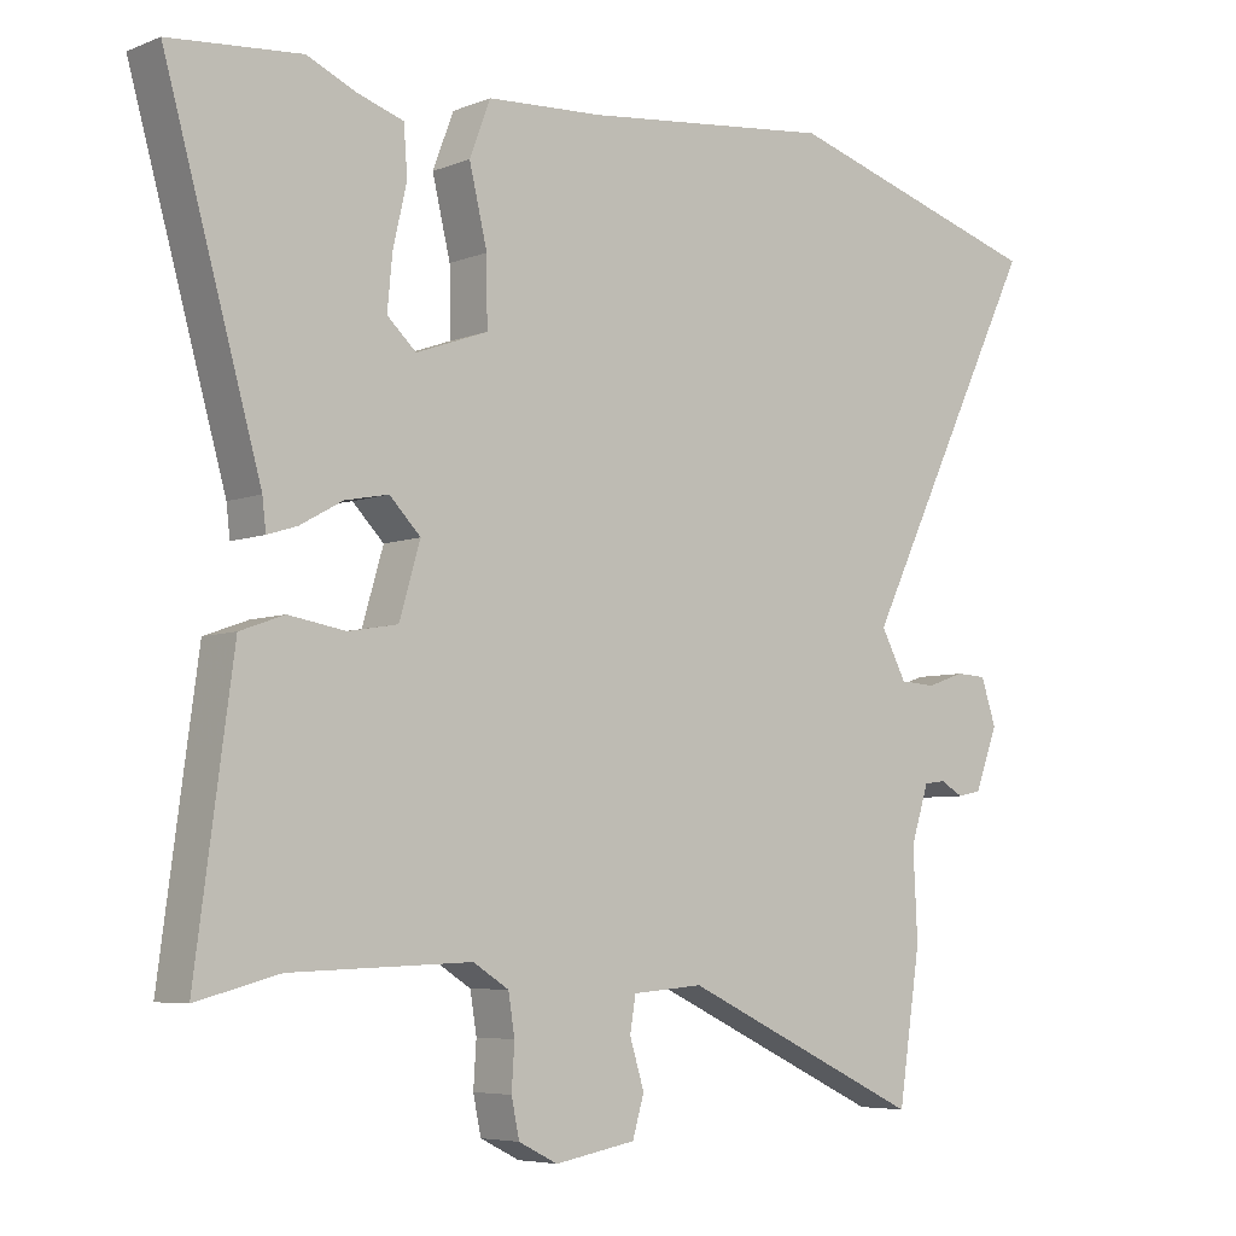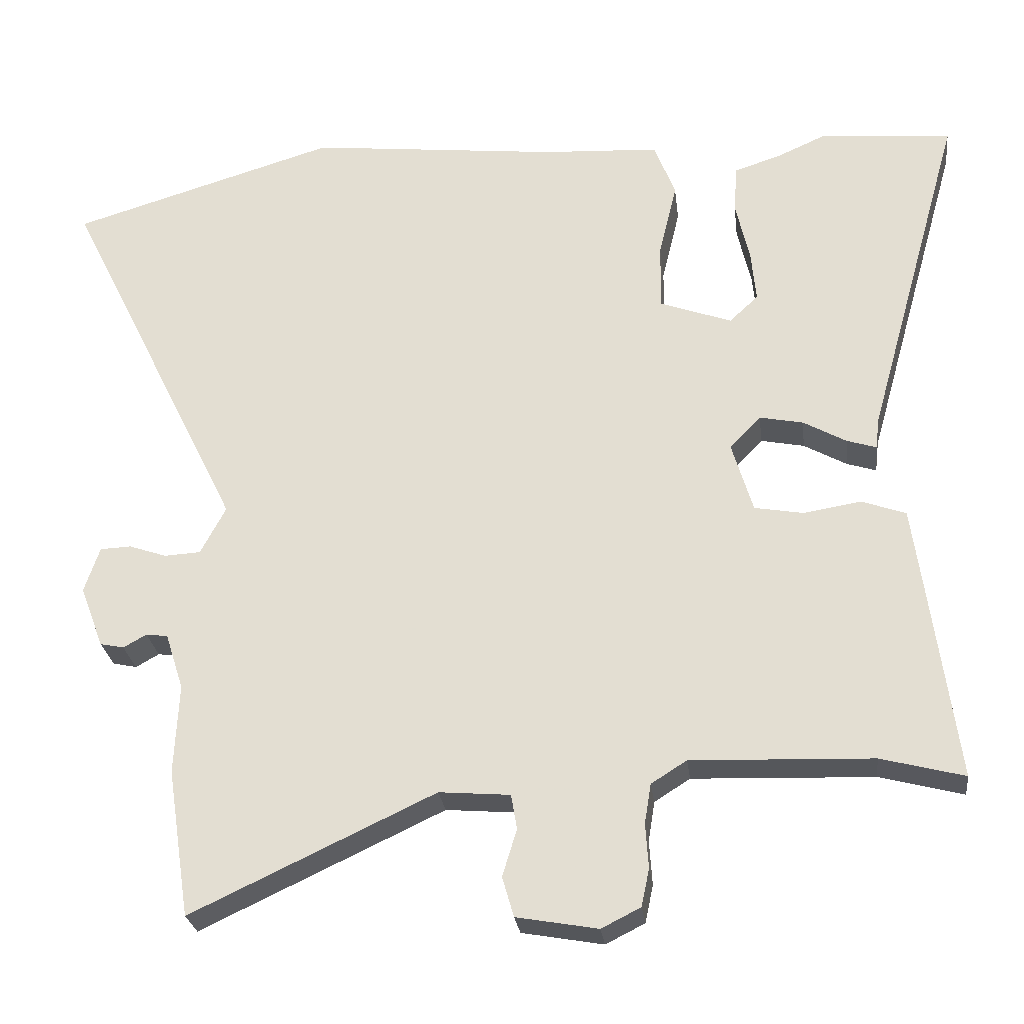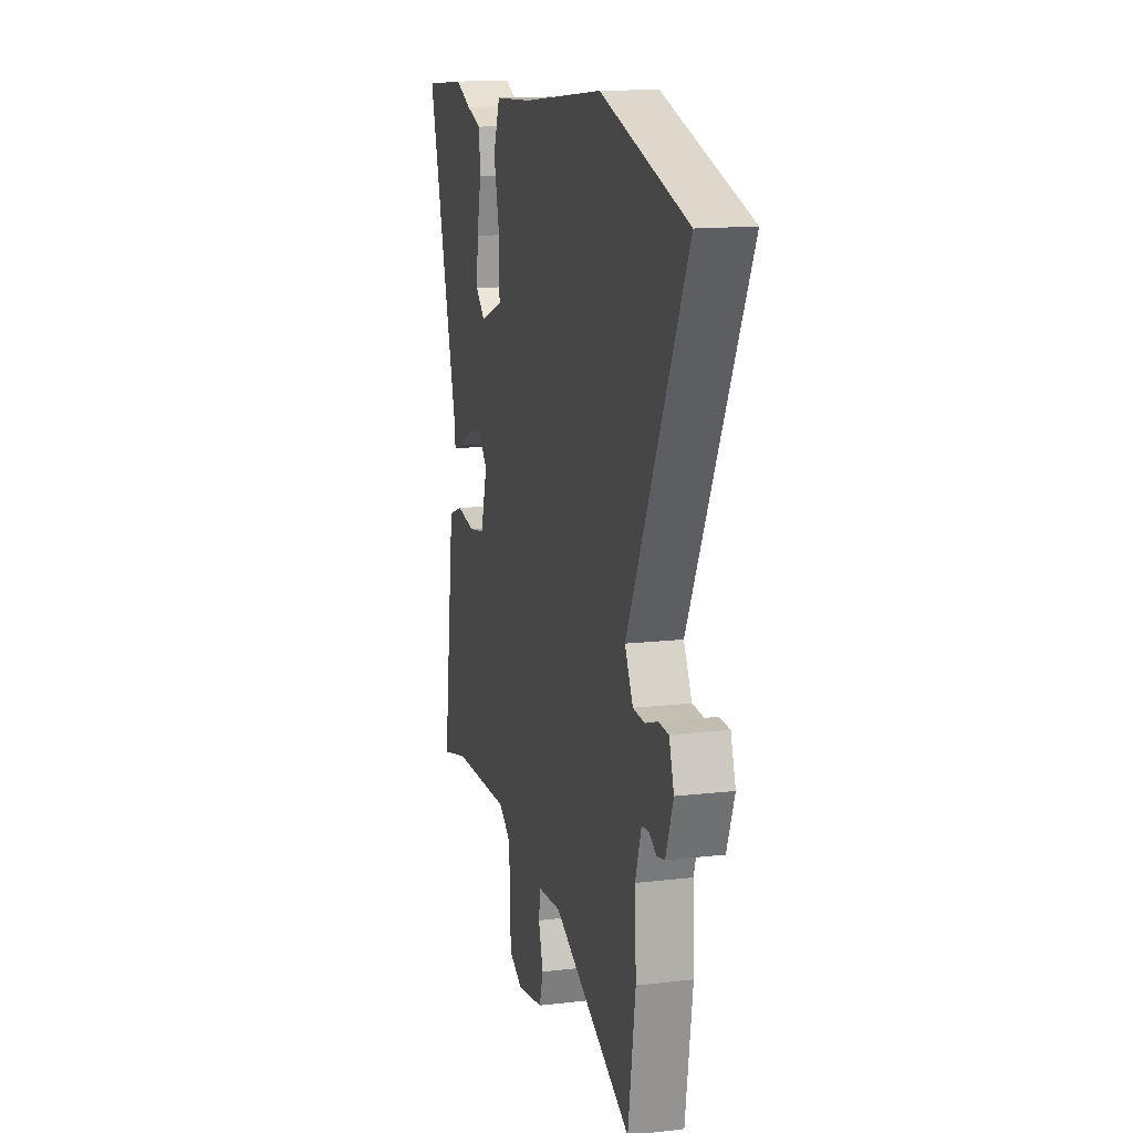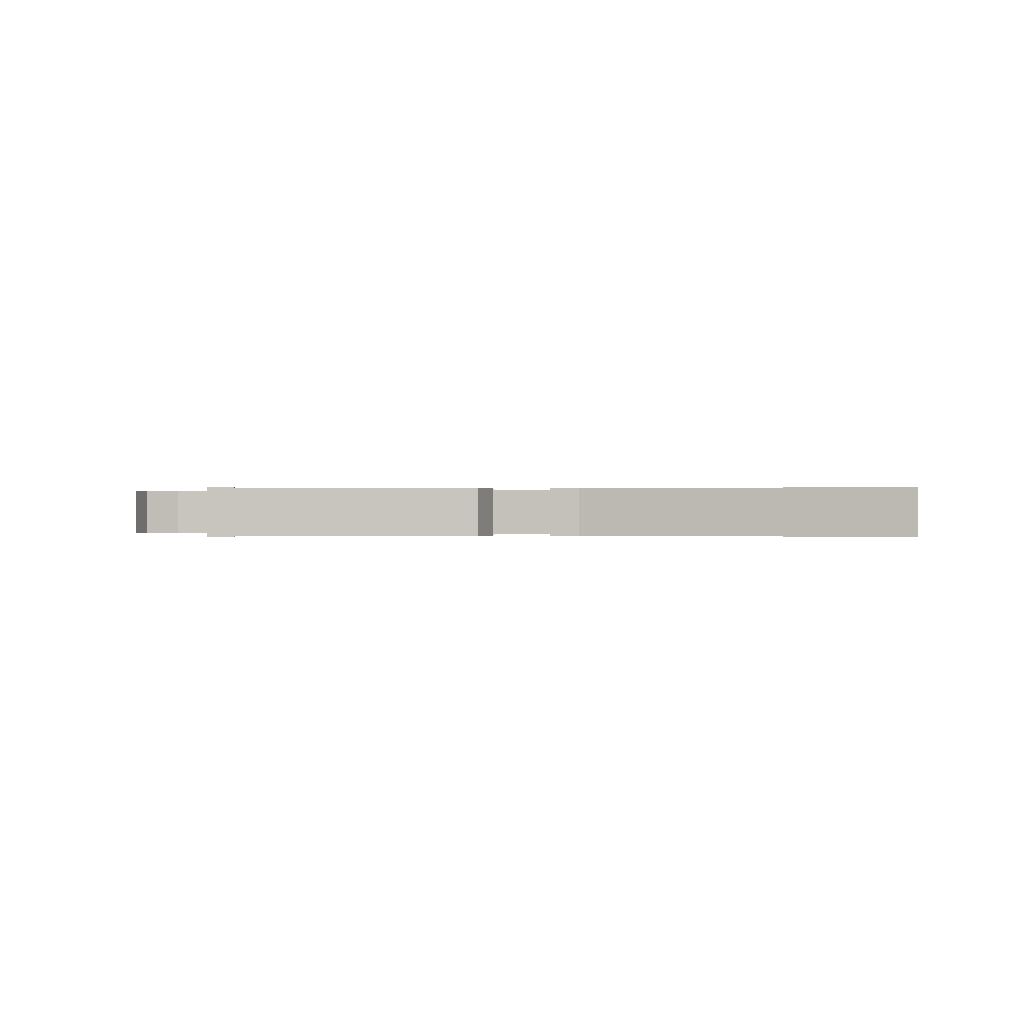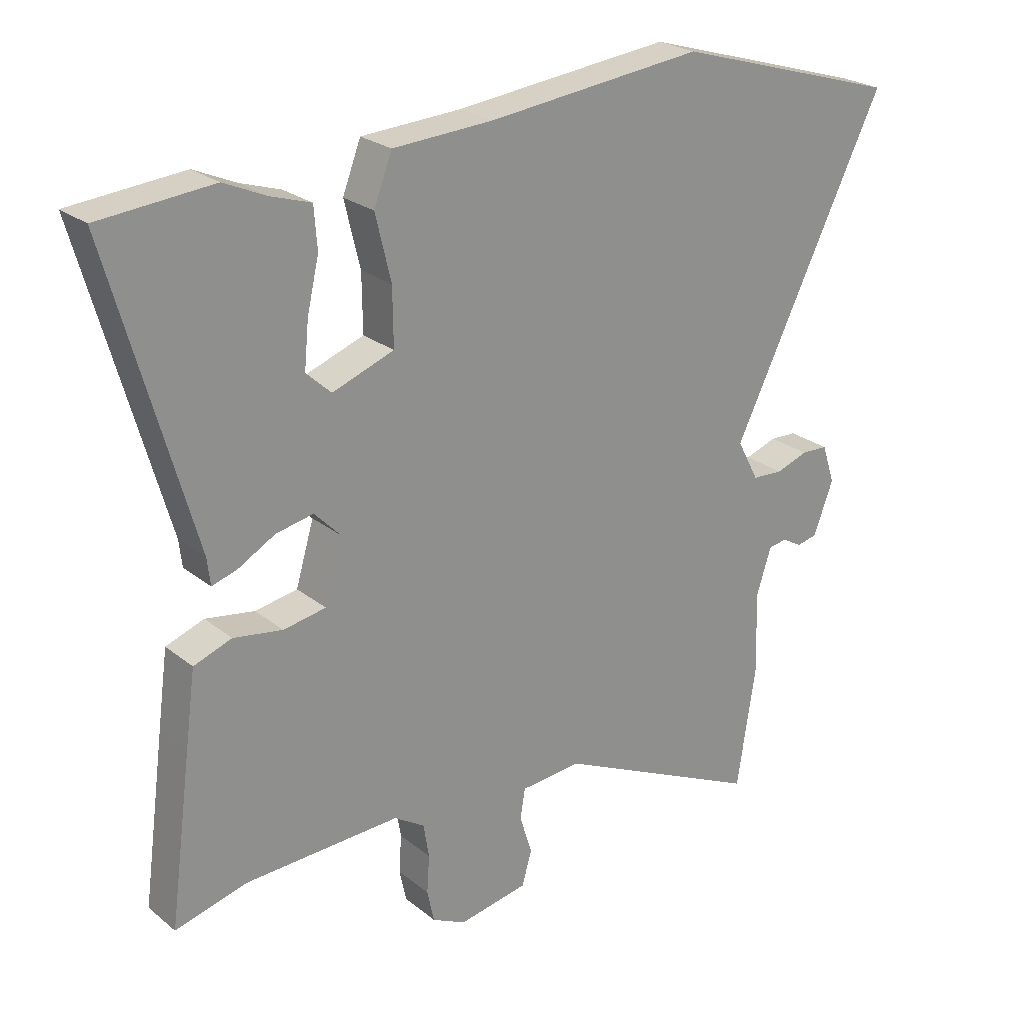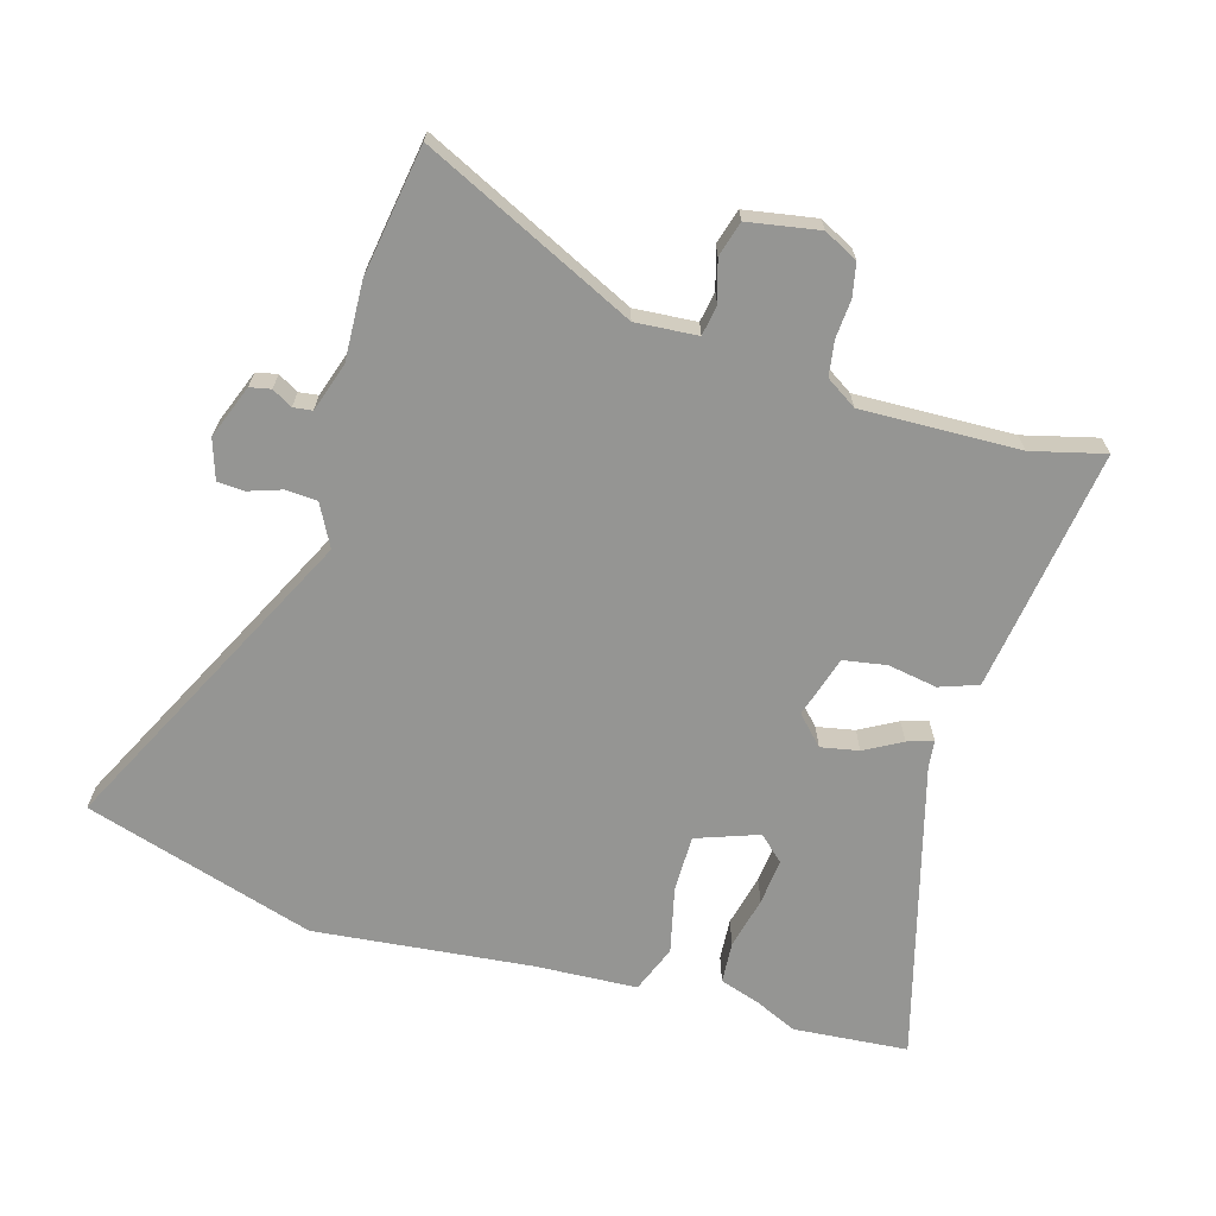
<metadata>
{"format":"obj","ext":"obj","renderer":"f3d","projection":"perspective","resolution":1024,"background":"white","views":[{"elev":-5.8,"azim":-40.1,"up":"+Z"},{"elev":-26.6,"azim":-173.0,"up":"+Z"},{"elev":14.3,"azim":75.7,"up":"+Z"},{"elev":0.0,"azim":-90.4,"up":"+Y"},{"elev":24.5,"azim":-37.9,"up":"+Z"},{"elev":-67.3,"azim":163.4,"up":"+Y"}]}
</metadata>
<code>
v 0.332 0.07 0.55
v 0.699 0.07 0.44
v 0.451 0.07 -0.064
v 0.486 0.07 -0.13
v 0.536 0.07 -0.133
v 0.588 0.07 -0.115
v 0.631 0.07 -0.117
v 0.652 0.07 -0.18
v 0.62 0.07 -0.265
v 0.587 0.07 -0.272
v 0.555 0.07 -0.254
v 0.525 0.07 -0.258
v 0.5 0.07 -0.336
v 0.506 0.07 -0.46
v 0.475 0.07 -0.664
v 0.139 0.07 -0.506
v 0.041 0.07 -0.514
v 0.033 0.07 -0.562
v 0.053 0.07 -0.627
v 0.037 0.07 -0.682
v -0.075 0.07 -0.702
v -0.129 0.07 -0.675
v -0.14 0.07 -0.623
v -0.136 0.07 -0.562
v -0.145 0.07 -0.507
v -0.194 0.07 -0.476
v -0.444 0.07 -0.485
v -0.559 0.07 -0.515
v -0.523 0.07 -0.246
v -0.507 0.07 -0.129
v -0.446 0.07 -0.107
v -0.367 0.07 -0.12
v -0.299 0.07 -0.108
v -0.27 0.07 -0.01
v -0.313 0.07 0.034
v -0.373 0.07 0.022
v -0.432 0.07 -0.011
v -0.473 0.07 -0.024
v -0.478 0.07 0.019
v -0.611 0.07 0.49
v -0.429 0.07 0.506
v -0.362 0.07 0.476
v -0.297 0.07 0.455
v -0.292 0.07 0.389
v -0.311 0.07 0.306
v -0.318 0.07 0.233
v -0.278 0.07 0.196
v -0.179 0.07 0.232
v -0.18 0.07 0.323
v -0.205 0.07 0.427
v -0.176 0.07 0.503
v -0.015 0.07 0.512
v 0.332 0 0.55
v 0.699 0 0.44
v 0.451 0 -0.064
v 0.486 0 -0.13
v 0.536 0 -0.133
v 0.588 0 -0.115
v 0.631 0 -0.117
v 0.652 0 -0.18
v 0.62 0 -0.265
v 0.587 0 -0.272
v 0.555 0 -0.254
v 0.525 0 -0.258
v 0.5 0 -0.336
v 0.506 0 -0.46
v 0.475 0 -0.664
v 0.139 0 -0.506
v 0.041 0 -0.514
v 0.033 0 -0.562
v 0.053 0 -0.627
v 0.037 0 -0.682
v -0.075 0 -0.702
v -0.129 0 -0.675
v -0.14 0 -0.623
v -0.136 0 -0.562
v -0.145 0 -0.507
v -0.194 0 -0.476
v -0.444 0 -0.485
v -0.559 0 -0.515
v -0.523 0 -0.246
v -0.507 0 -0.129
v -0.446 0 -0.107
v -0.367 0 -0.12
v -0.299 0 -0.108
v -0.27 0 -0.01
v -0.313 0 0.034
v -0.373 0 0.022
v -0.432 0 -0.011
v -0.473 0 -0.024
v -0.478 0 0.019
v -0.611 0 0.49
v -0.429 0 0.506
v -0.362 0 0.476
v -0.297 0 0.455
v -0.292 0 0.389
v -0.311 0 0.306
v -0.318 0 0.233
v -0.278 0 0.196
v -0.179 0 0.232
v -0.18 0 0.323
v -0.205 0 0.427
v -0.176 0 0.503
v -0.015 0 0.512
f 49 50 51 52
f 1 2 3
f 52 1 3
f 49 52 3
f 48 49 3
f 47 48 3 4
f 42 43 44 45
f 42 45 46
f 41 42 46
f 40 41 46
f 39 40 46
f 39 46 47
f 38 39 47
f 37 38 47
f 36 37 47
f 30 31 32
f 29 30 32
f 28 29 32
f 27 28 32
f 26 27 32 33
f 25 26 33 34
f 22 23 24
f 21 22 24
f 20 21 24
f 19 20 24
f 18 19 24
f 17 18 24 25
f 16 17 25 34
f 15 16 34
f 14 15 34
f 13 14 34
f 9 10 11
f 8 9 11
f 7 8 11
f 6 7 11
f 5 6 11
f 4 5 11 12
f 13 34 35
f 12 13 35
f 4 12 35
f 47 4 35
f 35 36 47
f 104 103 102 101
f 55 54 53
f 55 53 104
f 55 104 101
f 55 101 100
f 56 55 100 99
f 97 96 95 94
f 98 97 94
f 98 94 93
f 98 93 92
f 98 92 91
f 99 98 91
f 99 91 90
f 99 90 89
f 99 89 88
f 84 83 82
f 84 82 81
f 84 81 80
f 84 80 79
f 85 84 79 78
f 86 85 78 77
f 76 75 74
f 76 74 73
f 76 73 72
f 76 72 71
f 76 71 70
f 77 76 70 69
f 86 77 69 68
f 86 68 67
f 86 67 66
f 86 66 65
f 63 62 61
f 63 61 60
f 63 60 59
f 63 59 58
f 63 58 57
f 64 63 57 56
f 87 86 65
f 87 65 64
f 87 64 56
f 87 56 99
f 99 88 87
f 1 53 54 2
f 2 54 55 3
f 3 55 56 4
f 4 56 57 5
f 5 57 58 6
f 6 58 59 7
f 7 59 60 8
f 8 60 61 9
f 9 61 62 10
f 10 62 63 11
f 11 63 64 12
f 12 64 65 13
f 13 65 66 14
f 14 66 67 15
f 15 67 68 16
f 16 68 69 17
f 17 69 70 18
f 18 70 71 19
f 19 71 72 20
f 20 72 73 21
f 21 73 74 22
f 22 74 75 23
f 23 75 76 24
f 24 76 77 25
f 25 77 78 26
f 26 78 79 27
f 27 79 80 28
f 28 80 81 29
f 29 81 82 30
f 30 82 83 31
f 31 83 84 32
f 32 84 85 33
f 33 85 86 34
f 34 86 87 35
f 35 87 88 36
f 36 88 89 37
f 37 89 90 38
f 38 90 91 39
f 39 91 92 40
f 40 92 93 41
f 41 93 94 42
f 42 94 95 43
f 43 95 96 44
f 44 96 97 45
f 45 97 98 46
f 46 98 99 47
f 47 99 100 48
f 48 100 101 49
f 49 101 102 50
f 50 102 103 51
f 51 103 104 52
f 52 104 53 1

</code>
